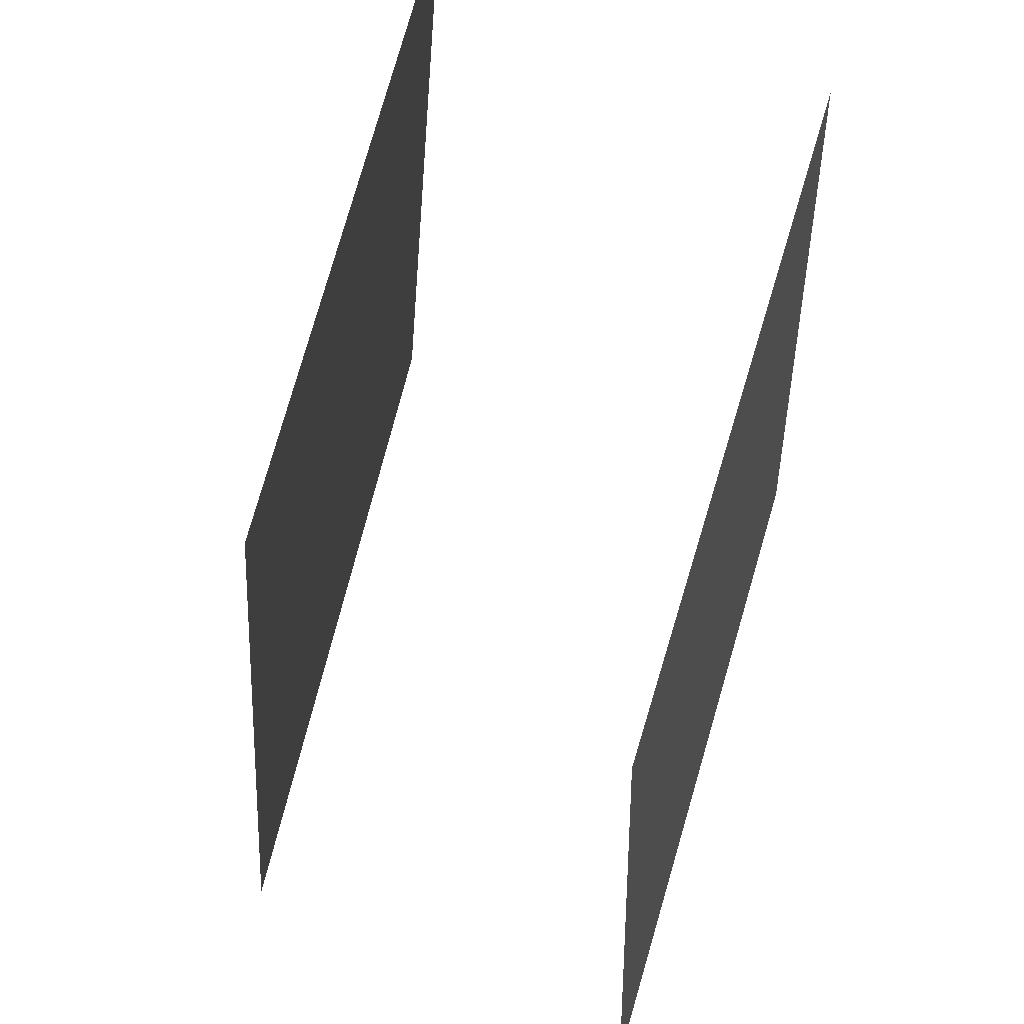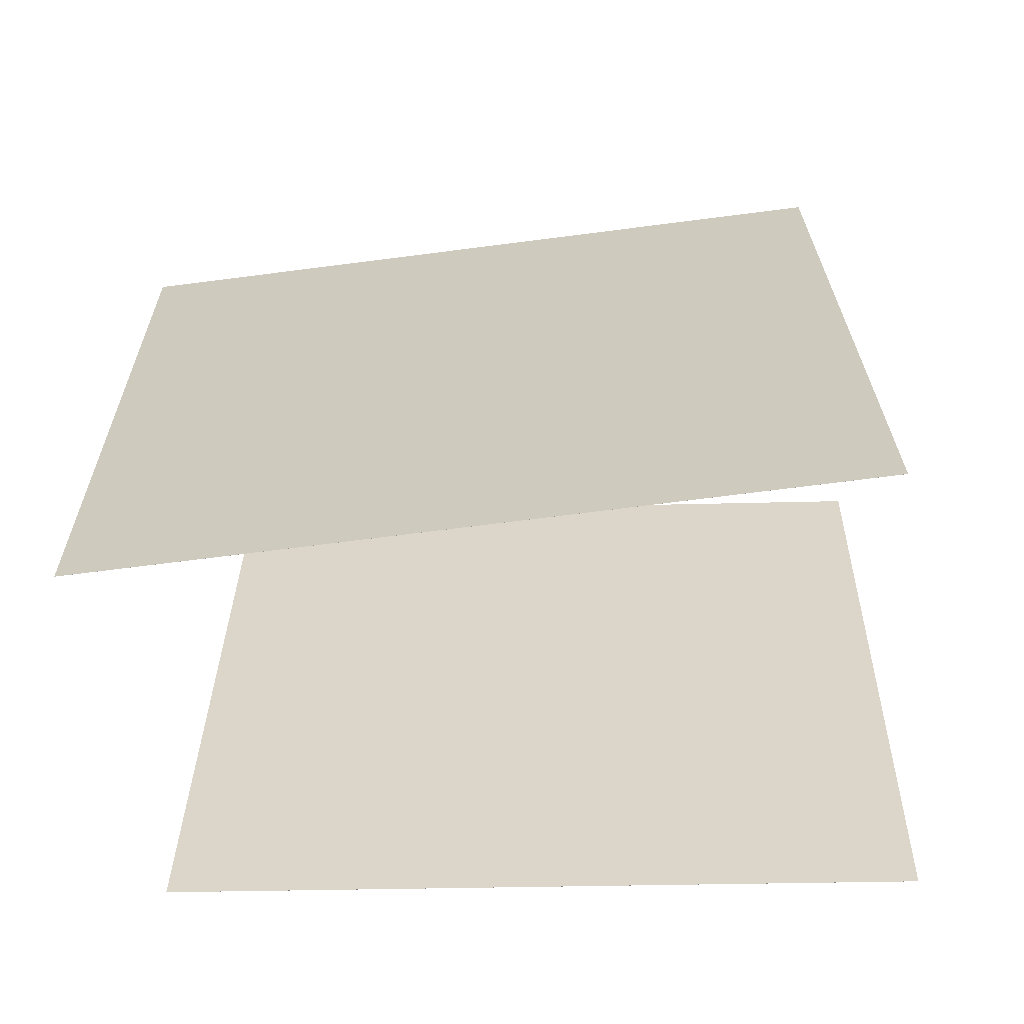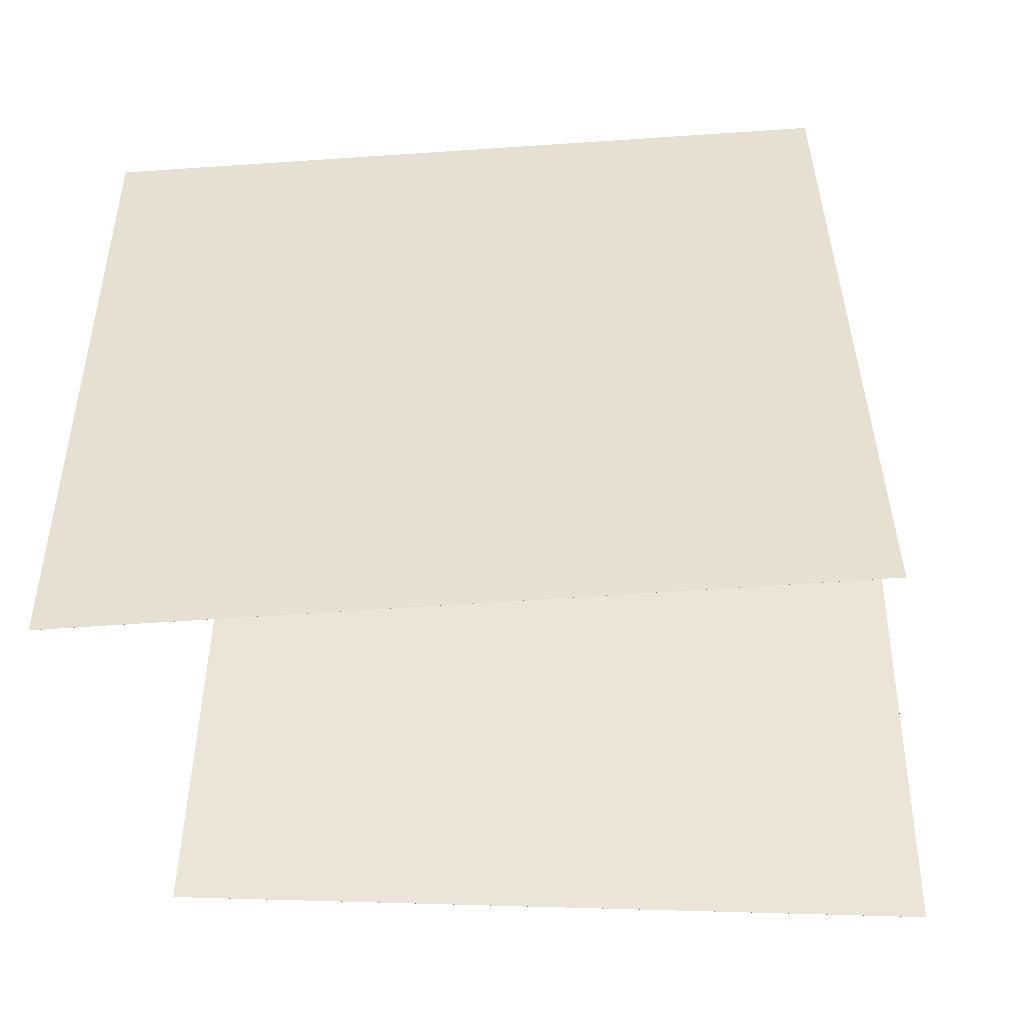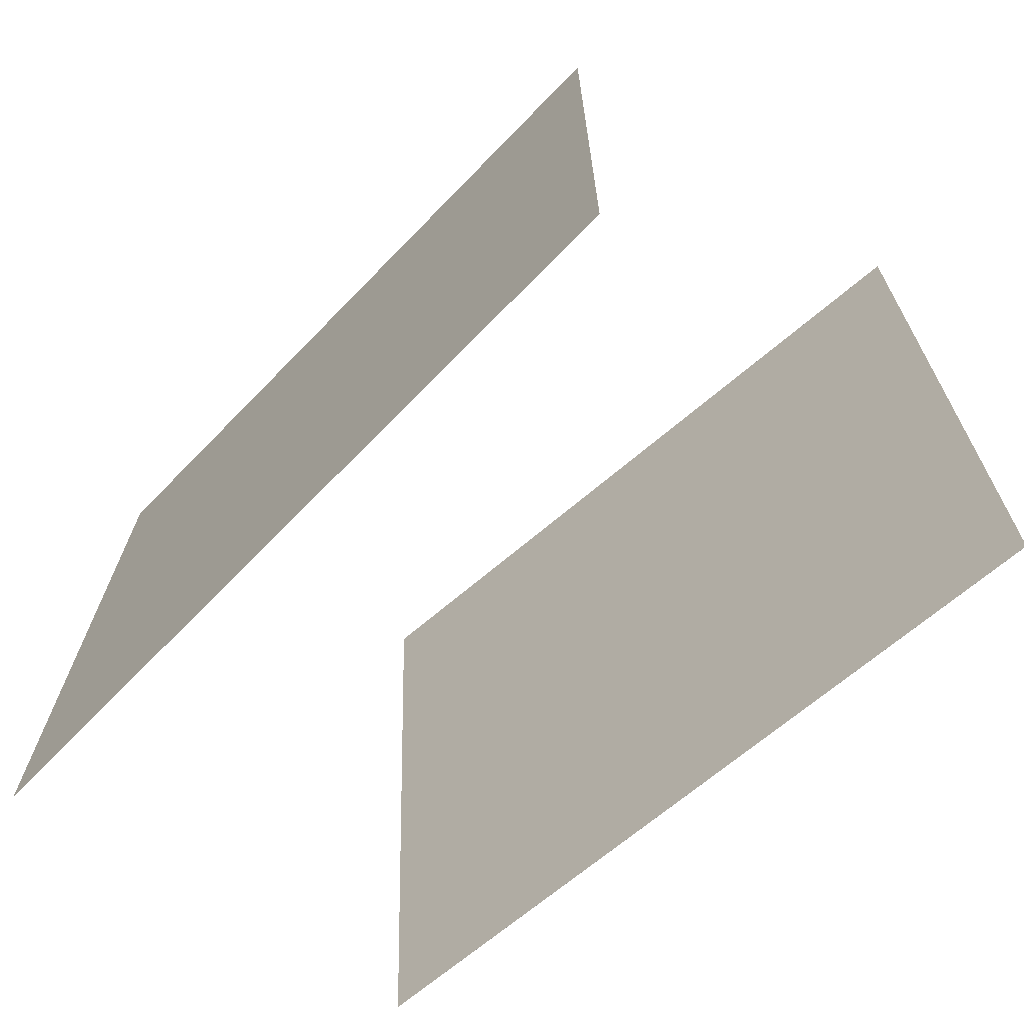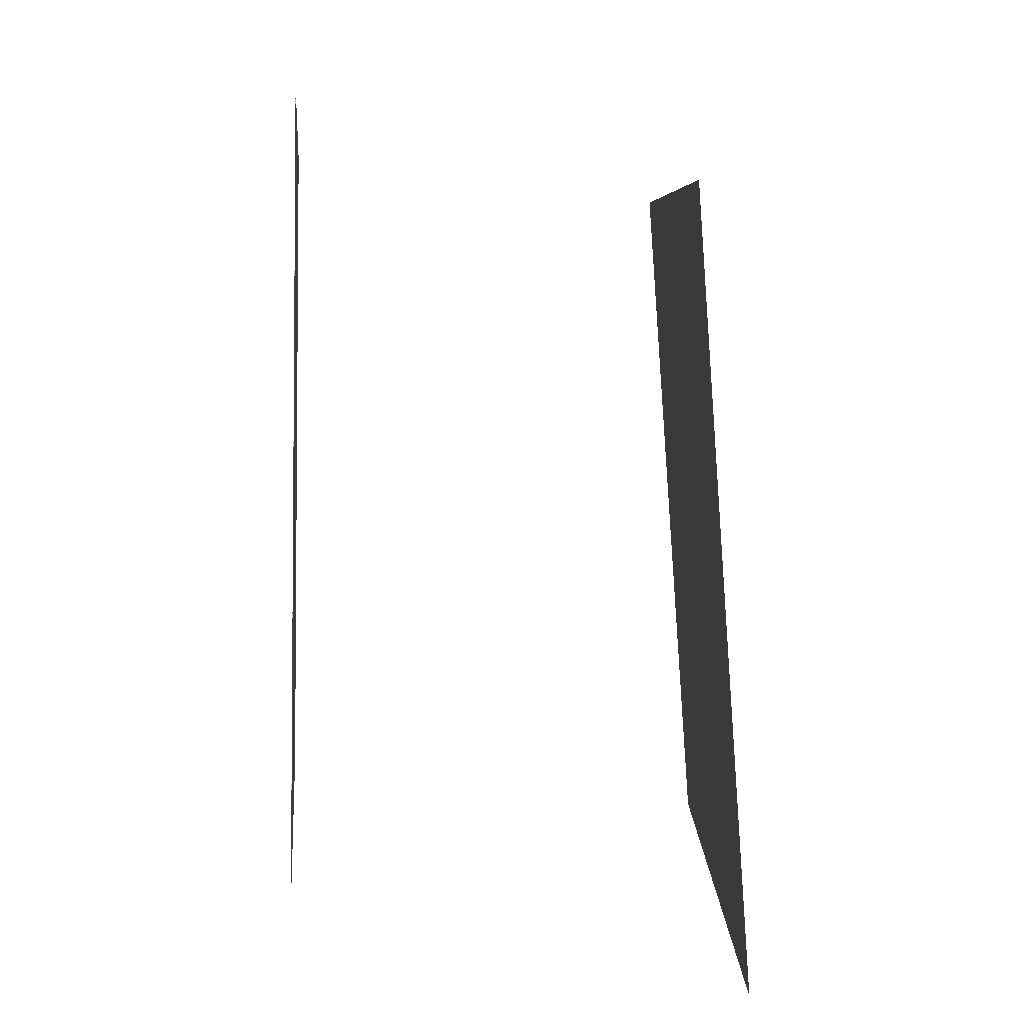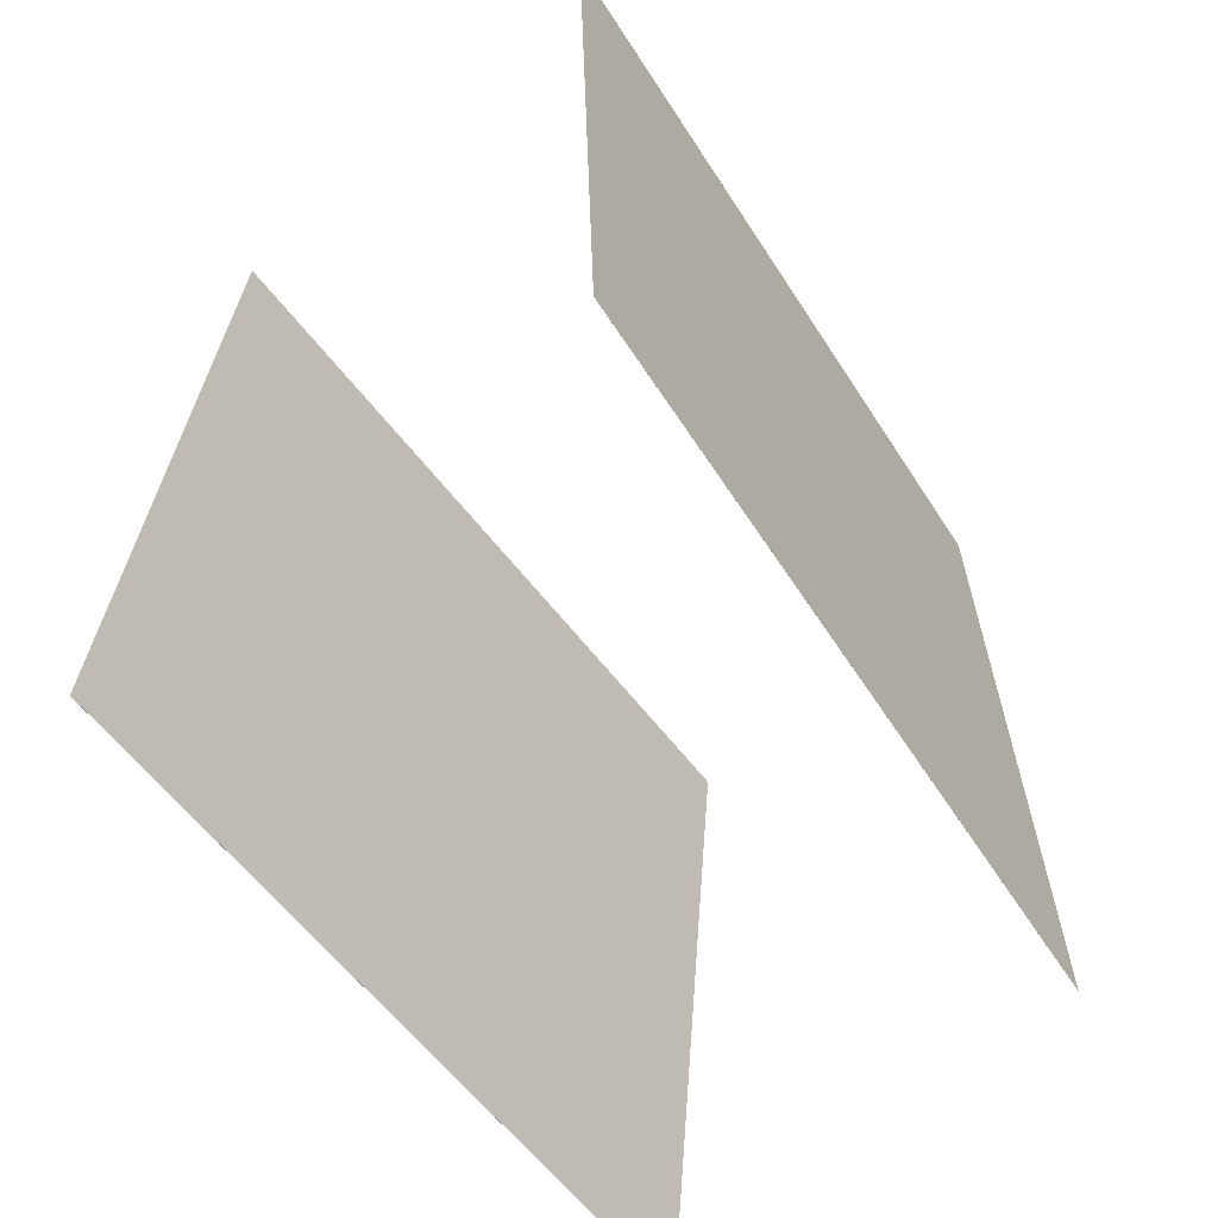
<metadata>
{"format":"obj","ext":"obj","renderer":"f3d","projection":"perspective","resolution":1024,"background":"white","views":[{"elev":58.2,"azim":-164.3,"up":"+Z"},{"elev":-60.4,"azim":93.2,"up":"+Y"},{"elev":-49.2,"azim":-87.1,"up":"+Z"},{"elev":-68.4,"azim":-45.1,"up":"+Z"},{"elev":5.0,"azim":-3.9,"up":"+Y"},{"elev":-59.5,"azim":-146.4,"up":"+Y"}]}
</metadata>
<code>
v 0.2609 0.4318 -0.4532
v 0.2608 0.4318 -0.4532
v 0.1913 0.4106 0.5409
v 0.1912 0.4106 0.5409
v 0.3329 -0.5616 -0.4694
v 0.3329 -0.5616 -0.4694
v 0.2634 -0.5828 0.5248
v 0.2633 -0.5829 0.5248
f 1.0 7.0 5.0
f 1.0 3.0 7.0
f 1.0 4.0 3.0
f 1.0 2.0 4.0
f 3.0 8.0 7.0
f 3.0 4.0 8.0
f 5.0 7.0 8.0
f 5.0 8.0 6.0
f 1.0 5.0 6.0
f 1.0 6.0 2.0
f 2.0 6.0 8.0
f 2.0 8.0 4.0
v -0.3203 -0.4907 -0.5135
v -0.2983 -0.472 0.4822
v -0.3066 0.5051 -0.5325
v -0.2847 0.5238 0.4632
v -0.3202 -0.4907 -0.5135
v -0.2983 -0.472 0.4822
v -0.3066 0.5051 -0.5325
v -0.2846 0.5238 0.4632
f 9.0 15.0 13.0
f 9.0 11.0 15.0
f 9.0 12.0 11.0
f 9.0 10.0 12.0
f 11.0 16.0 15.0
f 11.0 12.0 16.0
f 13.0 15.0 16.0
f 13.0 16.0 14.0
f 9.0 13.0 14.0
f 9.0 14.0 10.0
f 10.0 14.0 16.0
f 10.0 16.0 12.0

</code>
